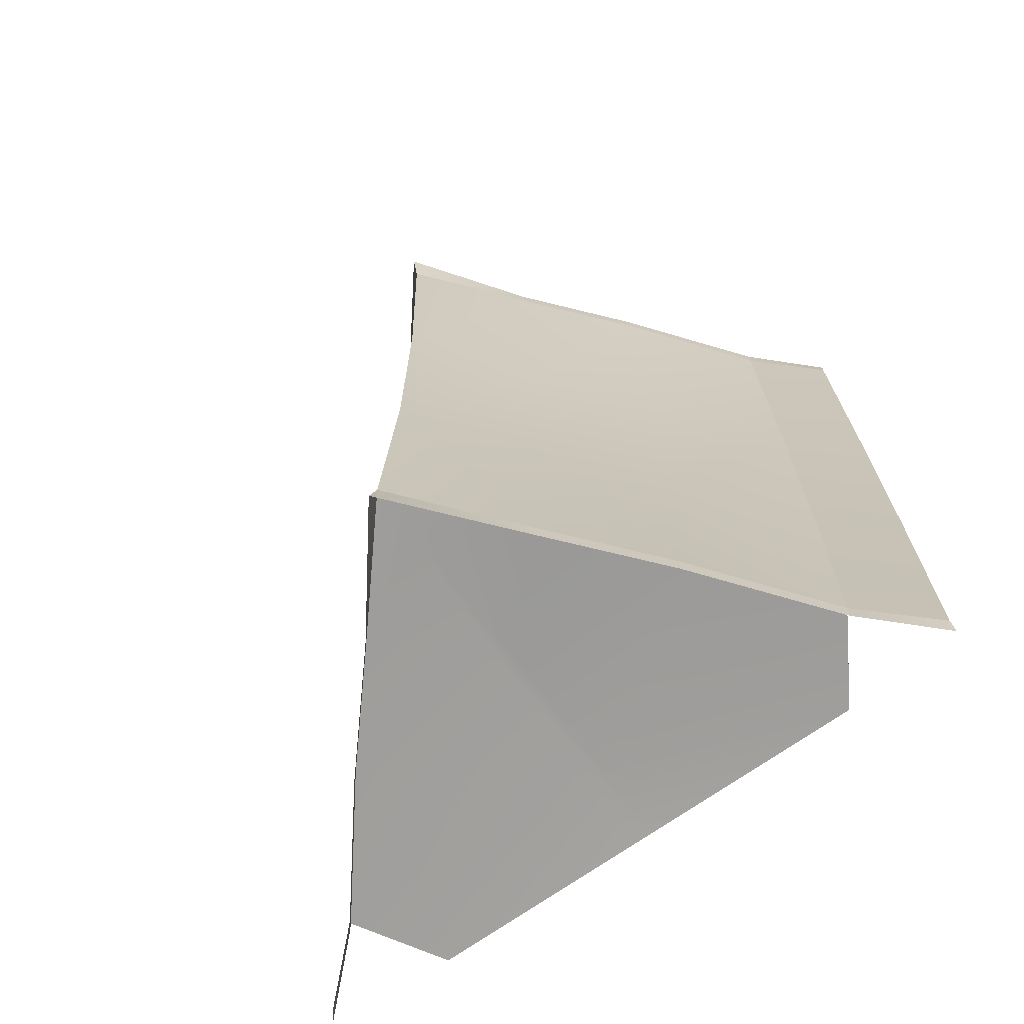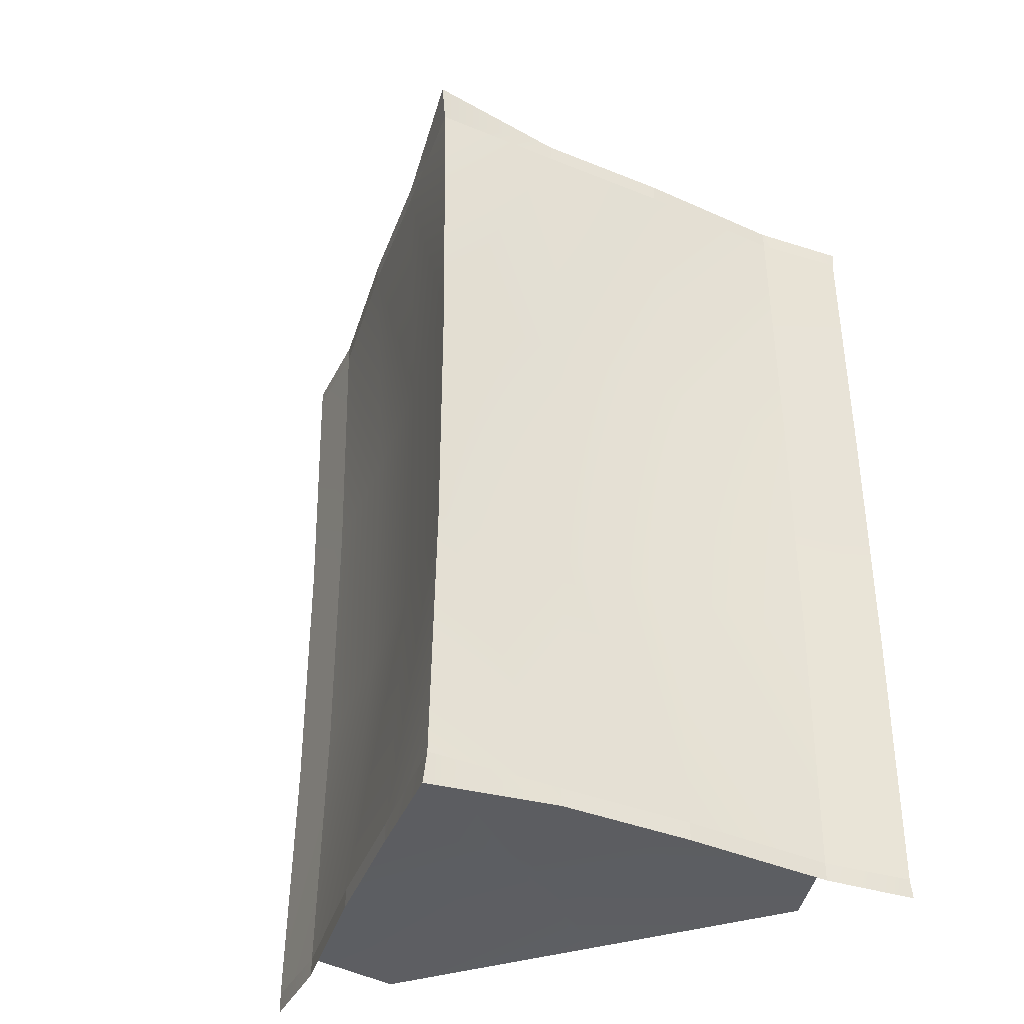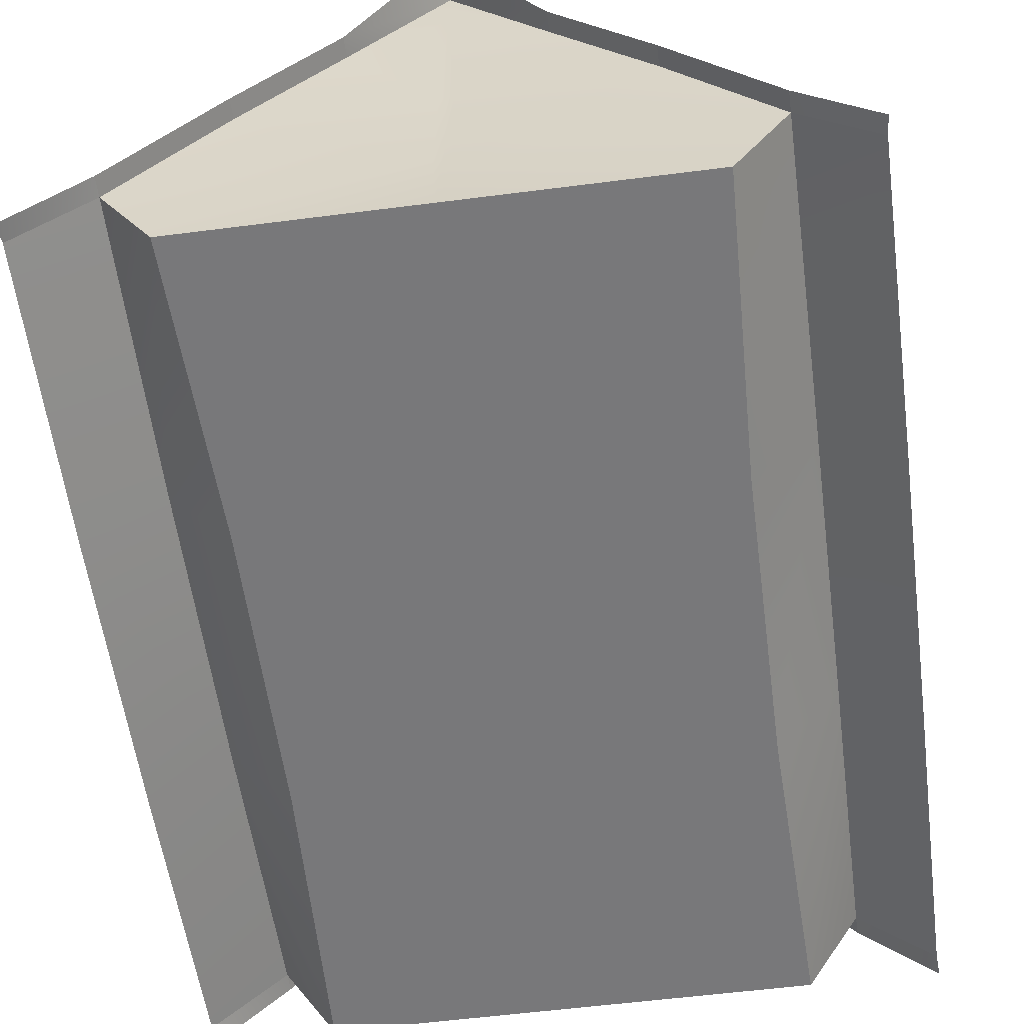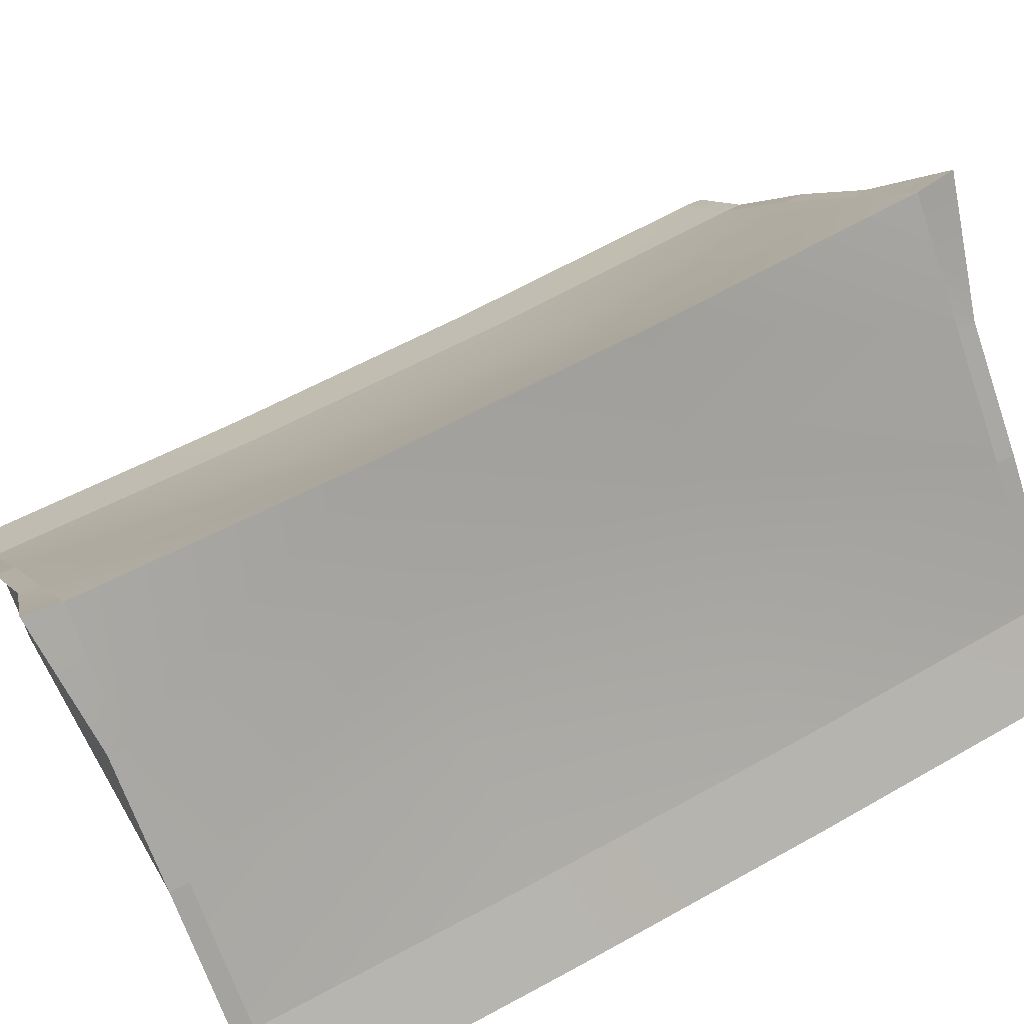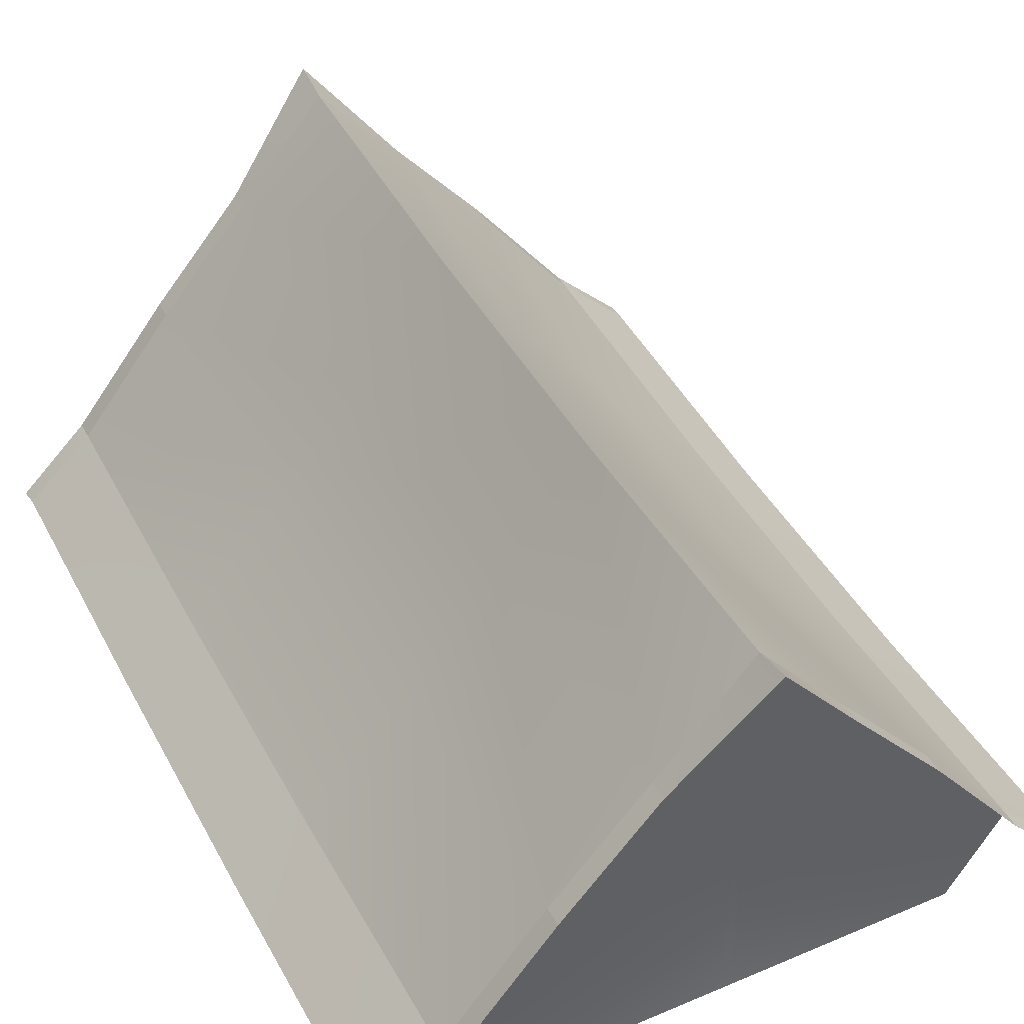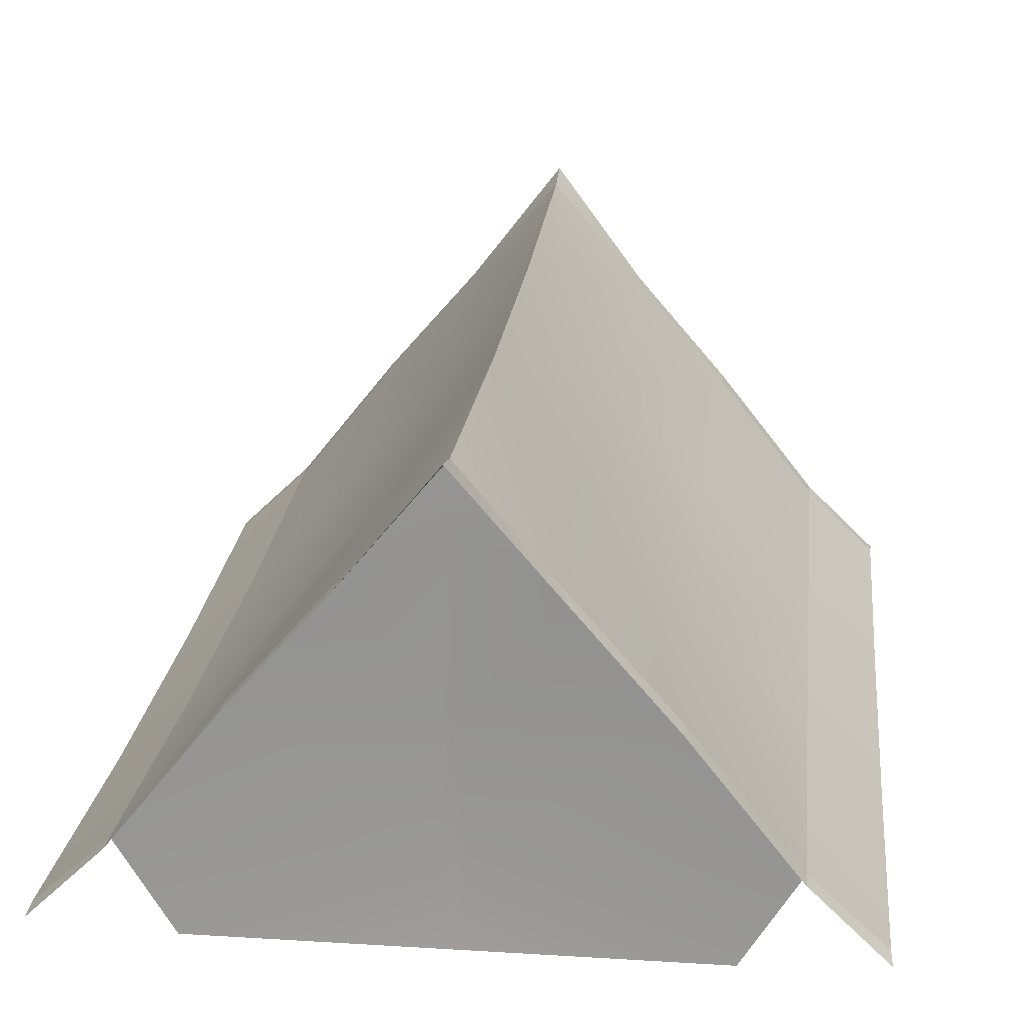
<metadata>
{"format":"obj","ext":"obj","renderer":"f3d","projection":"perspective","resolution":1024,"background":"white","views":[{"elev":-70.8,"azim":-144.7,"up":"+Z"},{"elev":-37.9,"azim":-158.2,"up":"+Z"},{"elev":-57.5,"azim":-172.4,"up":"+Y"},{"elev":58.5,"azim":-120.1,"up":"+Y"},{"elev":43.0,"azim":-26.6,"up":"+Y"},{"elev":21.2,"azim":6.3,"up":"+Y"}]}
</metadata>
<code>
v -0.5385 0.002145 1.005
v 0 0.002145 1.005
v 0.5385 0.002145 1.005
v -0.6623 0.2059 1.005
v 0 0.2059 0.9945
v 0.6623 0.2059 1.005
v -0.4285 0.5021 1.005
v 0 0.5021 0.9945
v 0.4285 0.5021 1.005
v -0.2123 0.7521 1.005
v 0 0.8807 1.005
v 0.2123 0.7521 1.005
v 0 1.002 1.005
v 0 0.9757 0.3352
v 0 0.9757 -0.3352
v 0 1.002 -1.005
v -0.2123 0.7521 -1.005
v 0 0.8807 -1.005
v 0.2123 0.7521 -1.005
v -0.4285 0.5021 -1.005
v 0 0.5021 -0.9945
v 0.4285 0.5021 -1.005
v -0.6623 0.2059 -1.005
v 0 0.2059 -0.9945
v 0.6623 0.2059 -1.005
v -0.5385 0.002145 -1.005
v 0 0.002145 -1.005
v 0.5385 0.002145 -1.005
v -0.5163 0.002145 -0.3352
v 0 0.002145 -0.3352
v 0.5163 0.002145 -0.3352
v -0.5163 0.002145 0.3352
v 0 0.002145 0.3352
v 0.5163 0.002145 0.3352
v 0.6623 0.1795 -0.3352
v 0.6623 0.1795 0.3352
v 0.4173 0.4432 -0.3352
v 0.4173 0.4432 0.3352
v 0.2068 0.6932 -0.3352
v 0.2068 0.6932 0.3352
v -0.6623 0.1795 -0.3352
v -0.6623 0.1795 0.3352
v -0.4173 0.4432 -0.3352
v -0.4173 0.4432 0.3352
v -0.2068 0.6932 -0.3352
v -0.2068 0.6932 0.3352
v 0.8256 0.05423 -1.005
v 0.8257 0.02978 -0.3352
v 0.8257 0.02978 0.3352
v 0.8256 0.05423 1.005
v -0.8256 0.05423 -1.005
v -0.8257 0.02978 -0.3352
v -0.8257 0.02978 0.3352
v -0.8256 0.05423 1.005
v -0.6623 0.2059 1.05
v -0.4285 0.5021 1.05
v 0.6623 0.2059 1.05
v 0.4285 0.5021 1.05
v -0.2123 0.7521 1.05
v 0.2123 0.7521 1.05
v 0 1.023 1.095
v 0 1.023 -1.095
v -0.2123 0.7521 -1.05
v 0.2123 0.7521 -1.05
v -0.4285 0.5021 -1.05
v 0.4285 0.5021 -1.05
v -0.6623 0.2059 -1.05
v 0.6623 0.2059 -1.05
v 0.8283 0.04558 -1.05
v 0.8283 0.04558 1.05
v -0.8283 0.04558 -1.05
v -0.8283 0.04558 1.05
v 0.0158 0.5021 0.9945
v 0.01832 0.2059 0.9945
v 0.008555 0.002145 1.005
v 0.01903 0.002145 0.3352
v 0.01903 0.002145 -0.3352
v 0.008555 0.002145 -1.005
v 0.01832 0.2059 -0.9945
v 0.0158 0.5021 -0.9945
v -0.01552 0.5021 0.9945
v -0.01789 0.2059 0.9945
v -0.008204 0.002145 1.005
v -0.0187 0.002145 0.3352
v -0.0187 0.002145 -0.3352
v -0.008204 0.002145 -1.005
v -0.01789 0.2059 -0.9945
v -0.01552 0.5021 -0.9945
f 82 83 5
f 5 83 2
f 75 3 74
f 74 3 6
f 81 82 8
f 8 82 5
f 73 74 9
f 9 74 6
f 11 81 8
f 11 73 12
f 12 73 9
f 10 11 13
f 11 12 13
f 16 18 17
f 16 19 18
f 88 18 21
f 18 19 80
f 80 19 22
f 87 88 24
f 24 88 21
f 80 22 79
f 79 22 25
f 87 24 86
f 86 24 27
f 78 79 28
f 28 79 25
f 85 86 30
f 30 86 27
f 77 78 31
f 31 78 28
f 84 85 33
f 33 85 30
f 76 77 34
f 34 77 31
f 84 33 83
f 83 33 2
f 76 34 75
f 75 34 3
f 31 28 35
f 35 28 25
f 34 31 36
f 36 31 35
f 34 36 3
f 3 36 6
f 35 25 37
f 37 25 22
f 36 35 38
f 38 35 37
f 36 38 6
f 6 38 9
f 37 22 39
f 39 22 19
f 38 37 40
f 40 37 39
f 38 40 9
f 9 40 12
f 39 19 15
f 15 19 16
f 40 39 14
f 14 39 15
f 40 14 12
f 12 14 13
f 29 41 26
f 26 41 23
f 29 32 41
f 41 32 42
f 32 1 42
f 42 1 4
f 41 43 23
f 23 43 20
f 41 42 43
f 43 42 44
f 42 4 44
f 44 4 7
f 43 45 20
f 20 45 17
f 43 44 45
f 45 44 46
f 44 7 46
f 46 7 10
f 45 15 17
f 17 15 16
f 45 46 15
f 15 46 14
f 46 10 14
f 14 10 13
f 25 35 47
f 47 35 48
f 35 36 48
f 48 36 49
f 6 50 36
f 36 50 49
f 23 51 41
f 41 51 52
f 41 52 42
f 42 52 53
f 53 54 42
f 42 54 4
f 4 55 7
f 7 55 56
f 6 9 57
f 57 9 58
f 7 56 10
f 10 56 59
f 9 12 58
f 58 12 60
f 10 59 13
f 13 59 61
f 12 13 60
f 60 13 61
f 62 63 16
f 16 63 17
f 19 64 16
f 16 64 62
f 17 63 20
f 20 63 65
f 19 22 64
f 64 22 66
f 20 65 23
f 23 65 67
f 22 25 66
f 66 25 68
f 25 47 68
f 68 47 69
f 6 57 50
f 50 57 70
f 23 67 51
f 51 67 71
f 72 55 54
f 54 55 4
f 8 73 11
f 5 74 8
f 8 74 73
f 2 75 5
f 5 75 74
f 76 75 33
f 33 75 2
f 30 77 33
f 33 77 76
f 27 78 30
f 30 78 77
f 79 78 24
f 24 78 27
f 21 80 24
f 24 80 79
f 18 80 21
f 7 81 10
f 10 81 11
f 4 82 7
f 7 82 81
f 83 82 1
f 1 82 4
f 84 83 32
f 32 83 1
f 29 85 32
f 32 85 84
f 26 86 29
f 29 86 85
f 23 87 26
f 26 87 86
f 88 87 20
f 20 87 23
f 18 88 17
f 17 88 20

</code>
